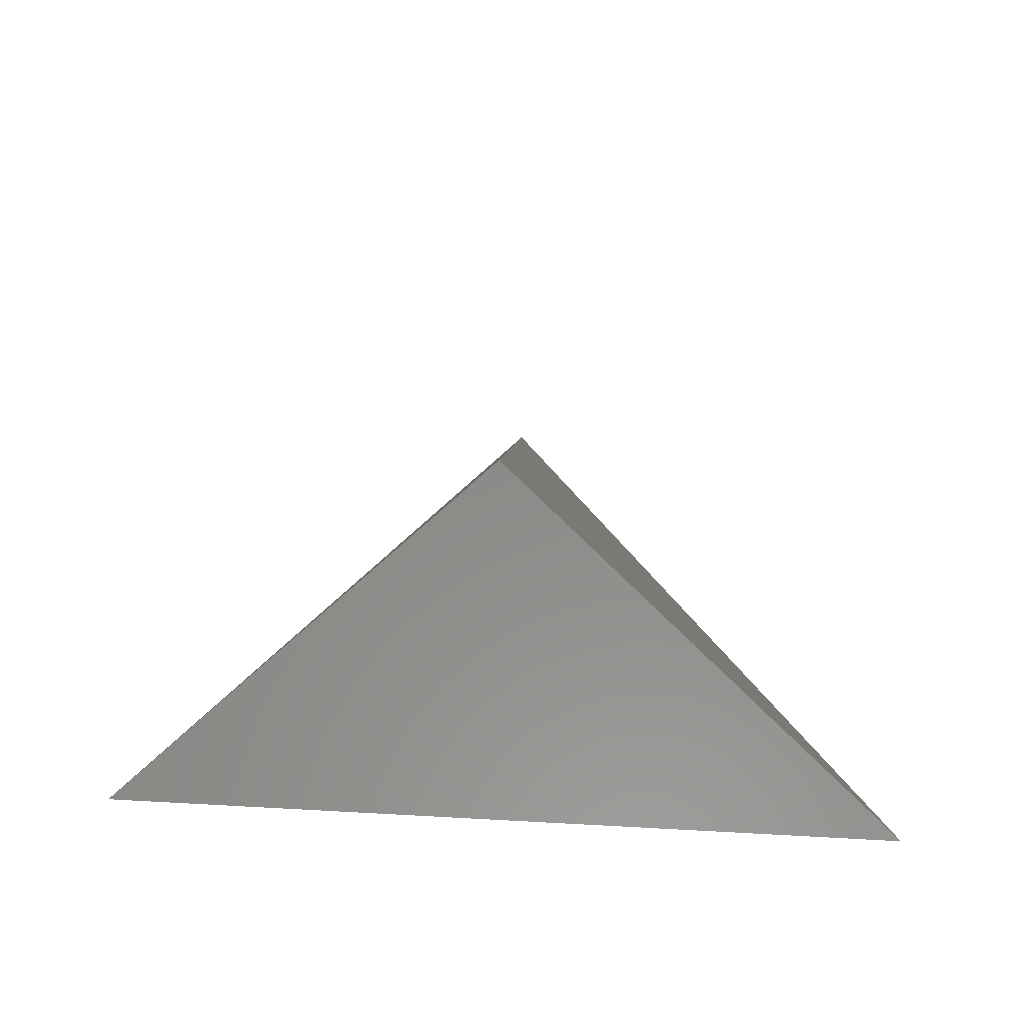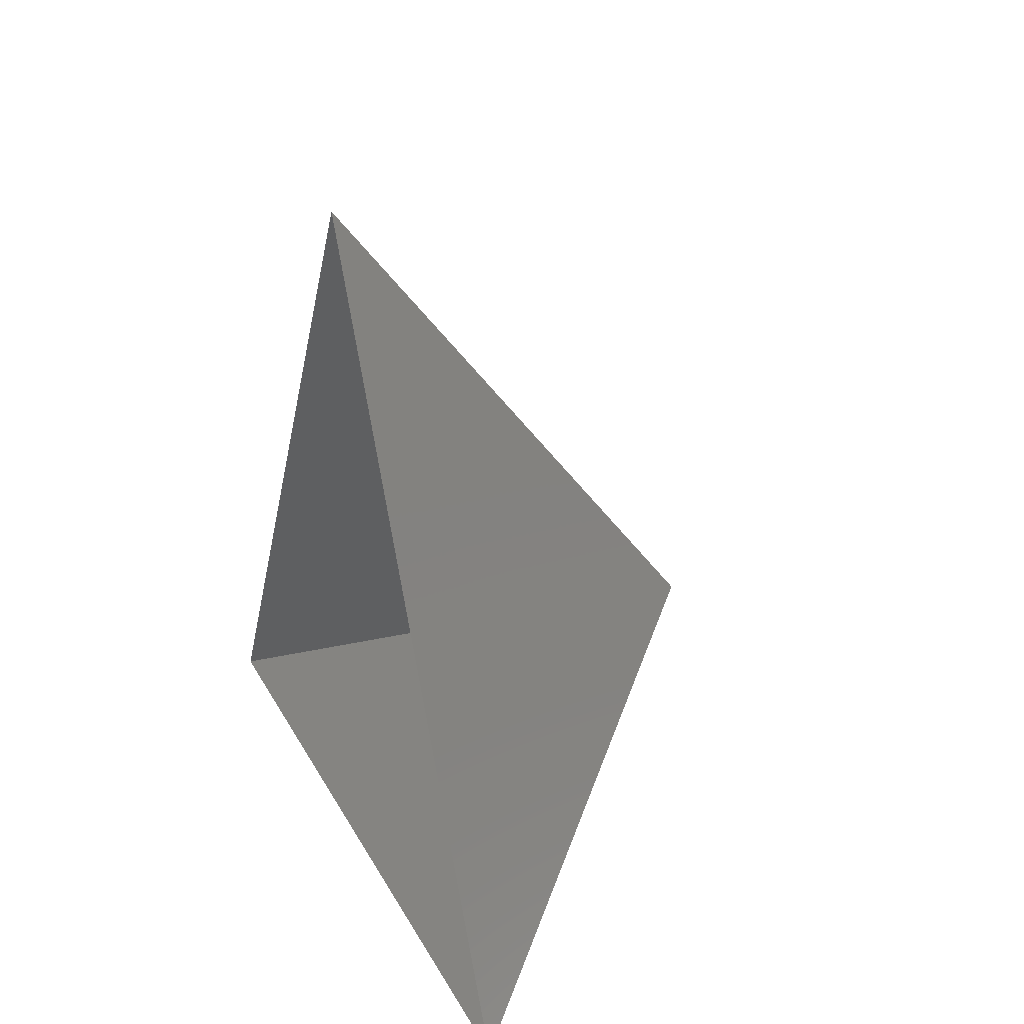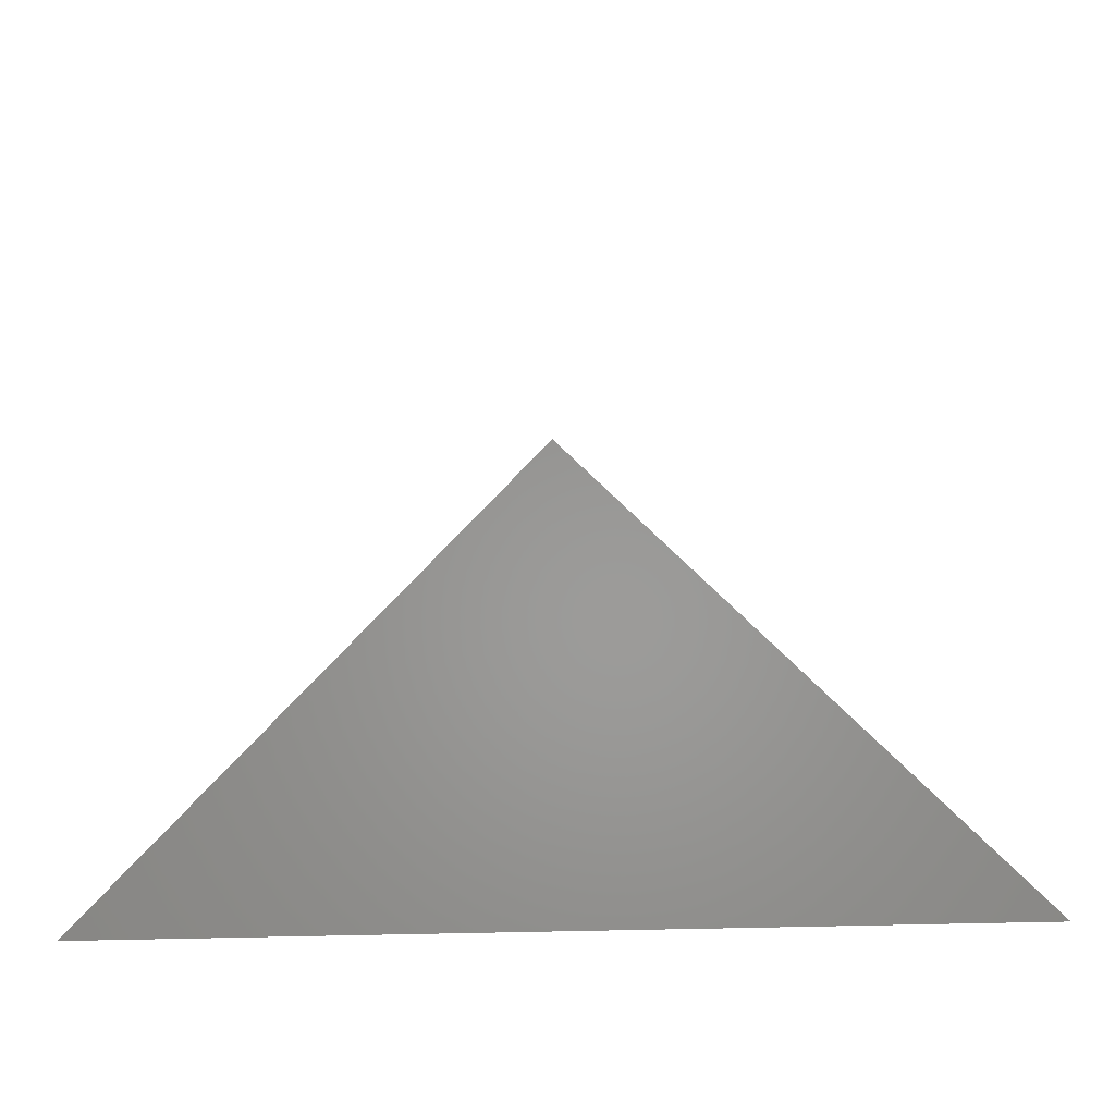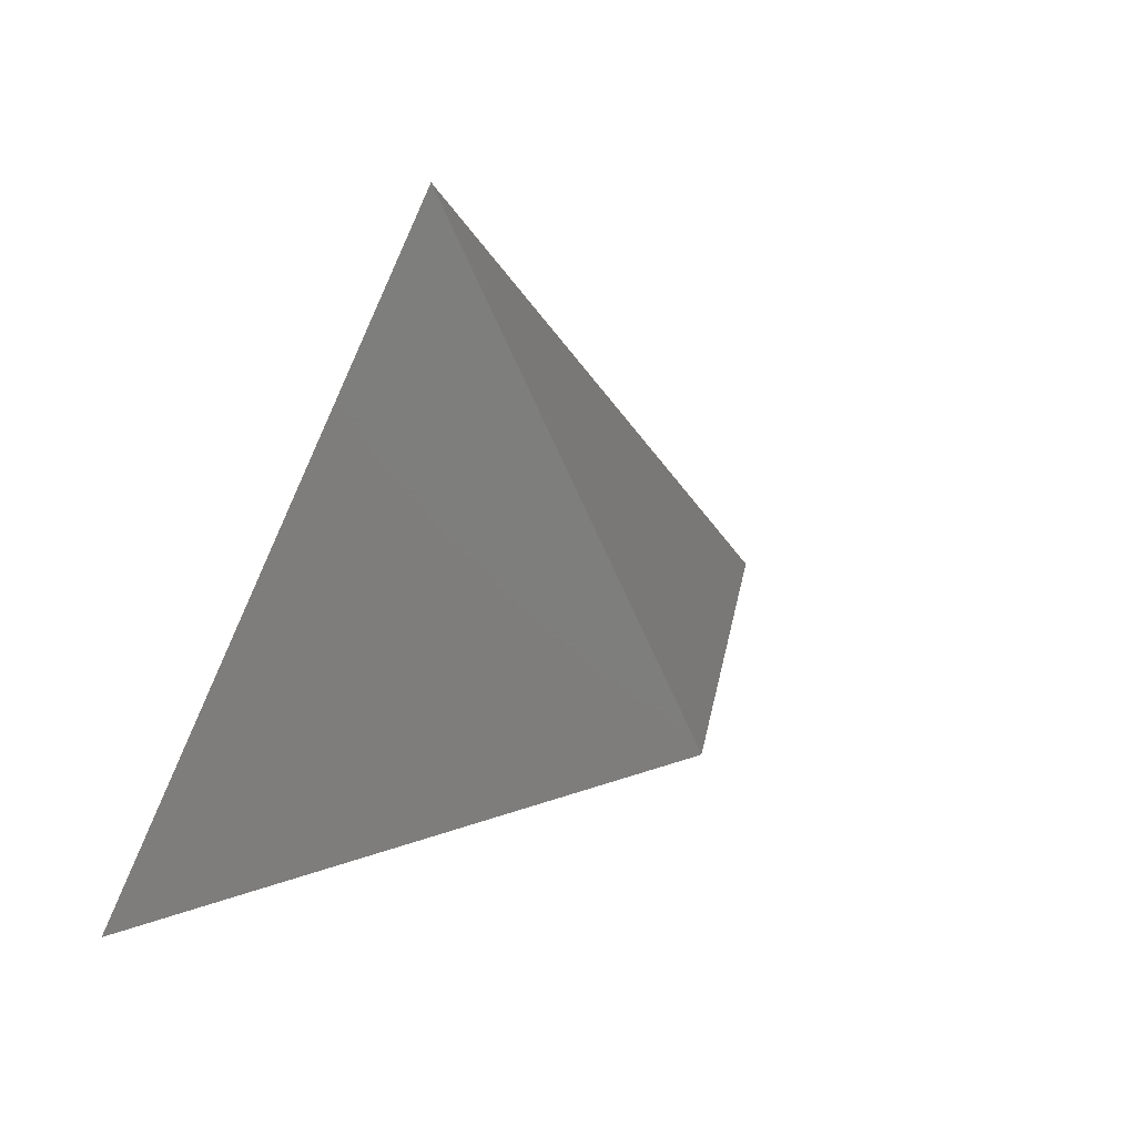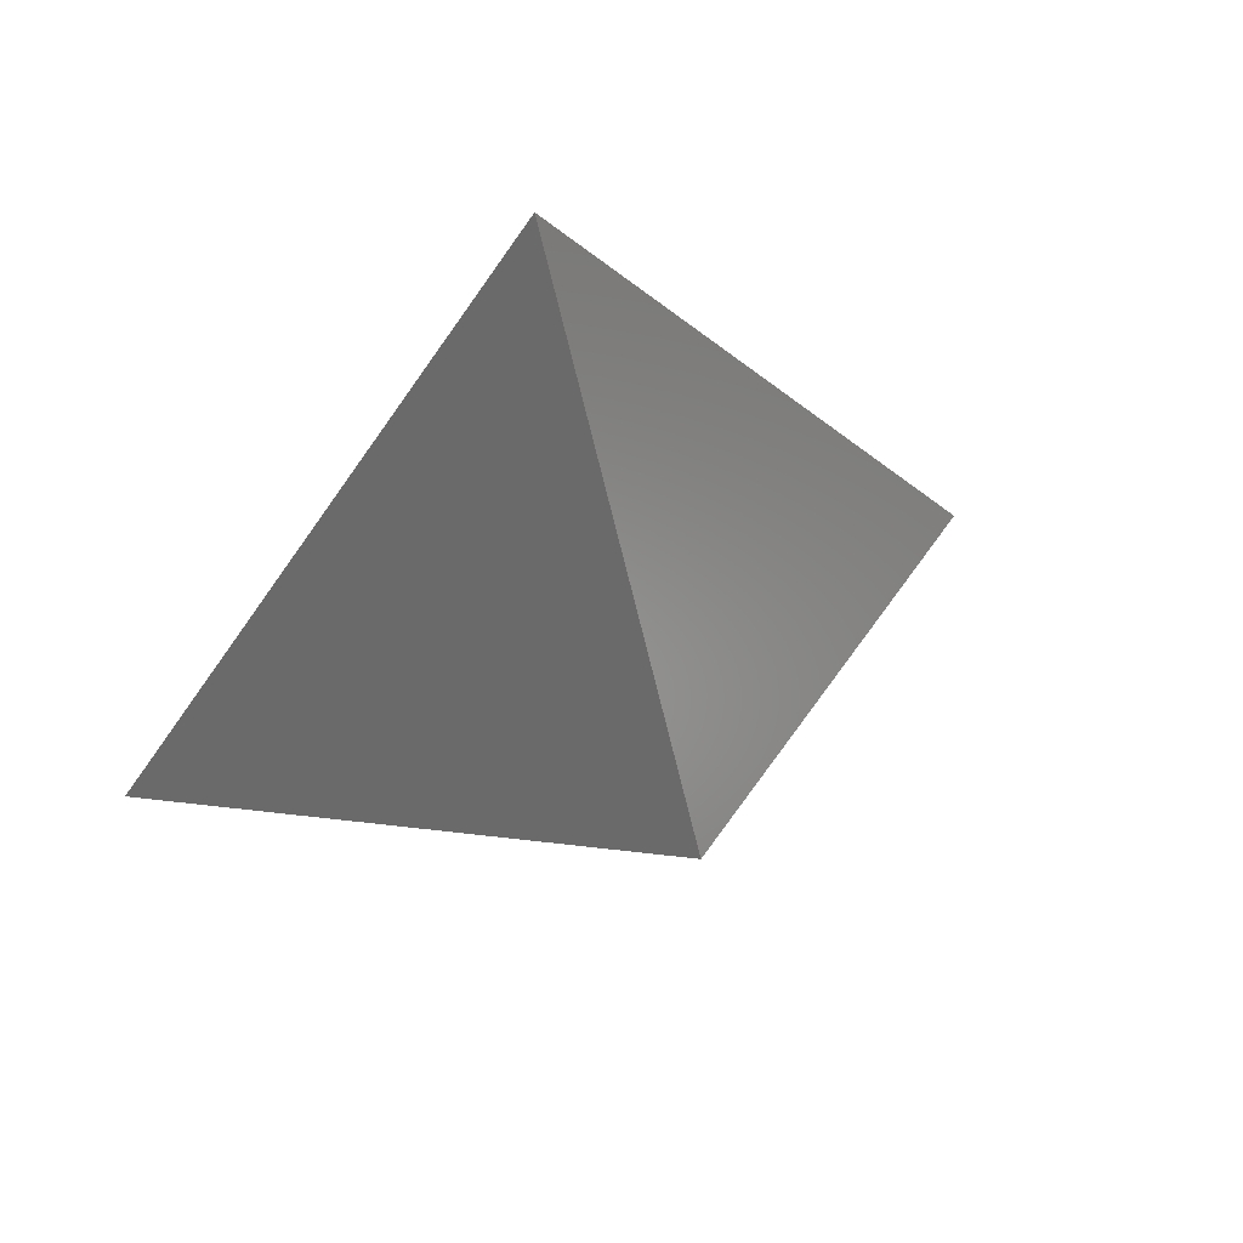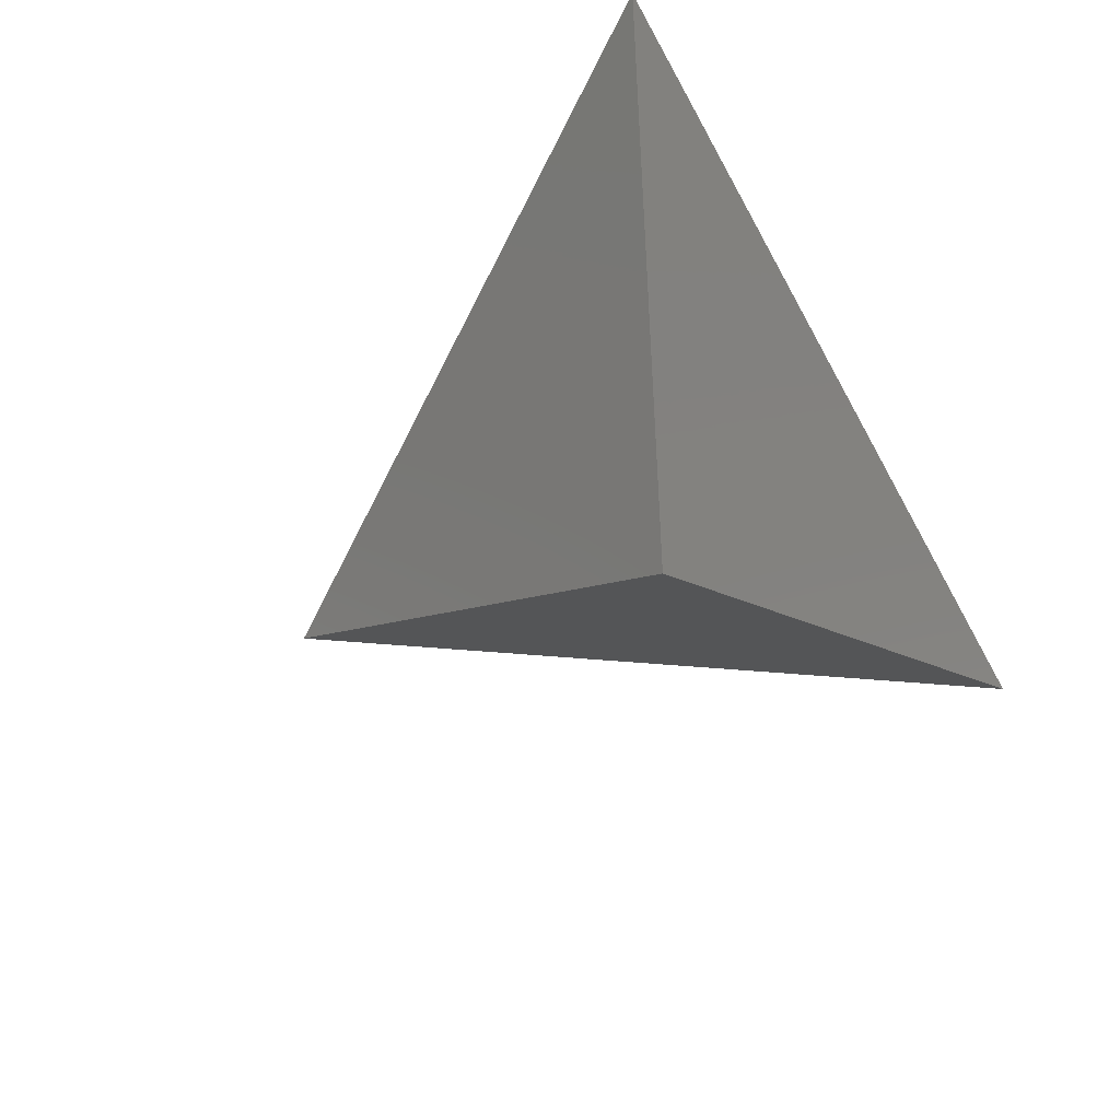
<metadata>
{"format":"stl","ext":"stl","renderer":"f3d","projection":"perspective","resolution":1024,"background":"white","views":[{"elev":54.2,"azim":3.4,"up":"+Y"},{"elev":20.7,"azim":69.8,"up":"+Y"},{"elev":-59.8,"azim":-178.6,"up":"+Y"},{"elev":38.0,"azim":138.2,"up":"+Y"},{"elev":58.1,"azim":158.3,"up":"+Y"},{"elev":-69.9,"azim":-60.8,"up":"+Z"}]}
</metadata>
<code>
# stl→obj: 4 verts, 3 faces
v -5 -17 23.89
v 7 -17 23.89
v 1 -14 18.89
v 1 -8 23.89
f 1 2 3
f 2 4 3
f 4 1 3

</code>
